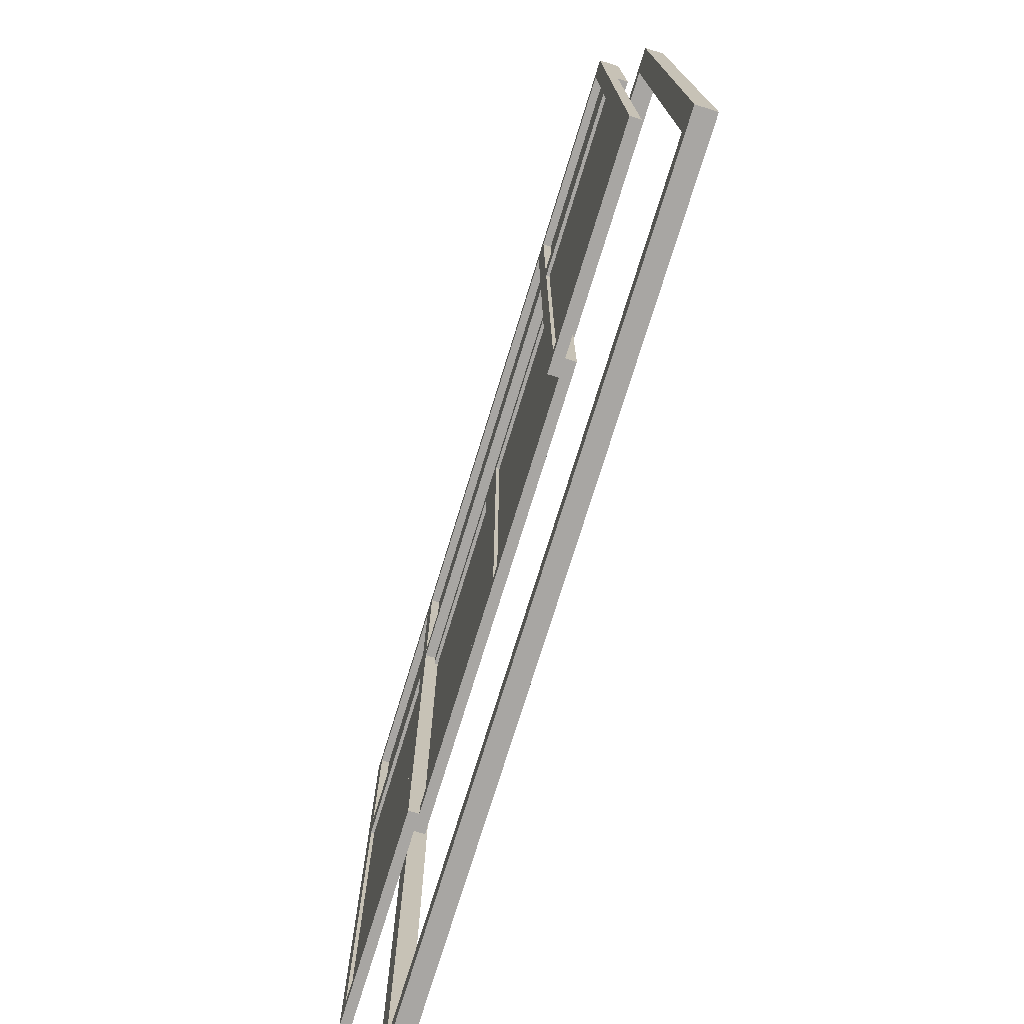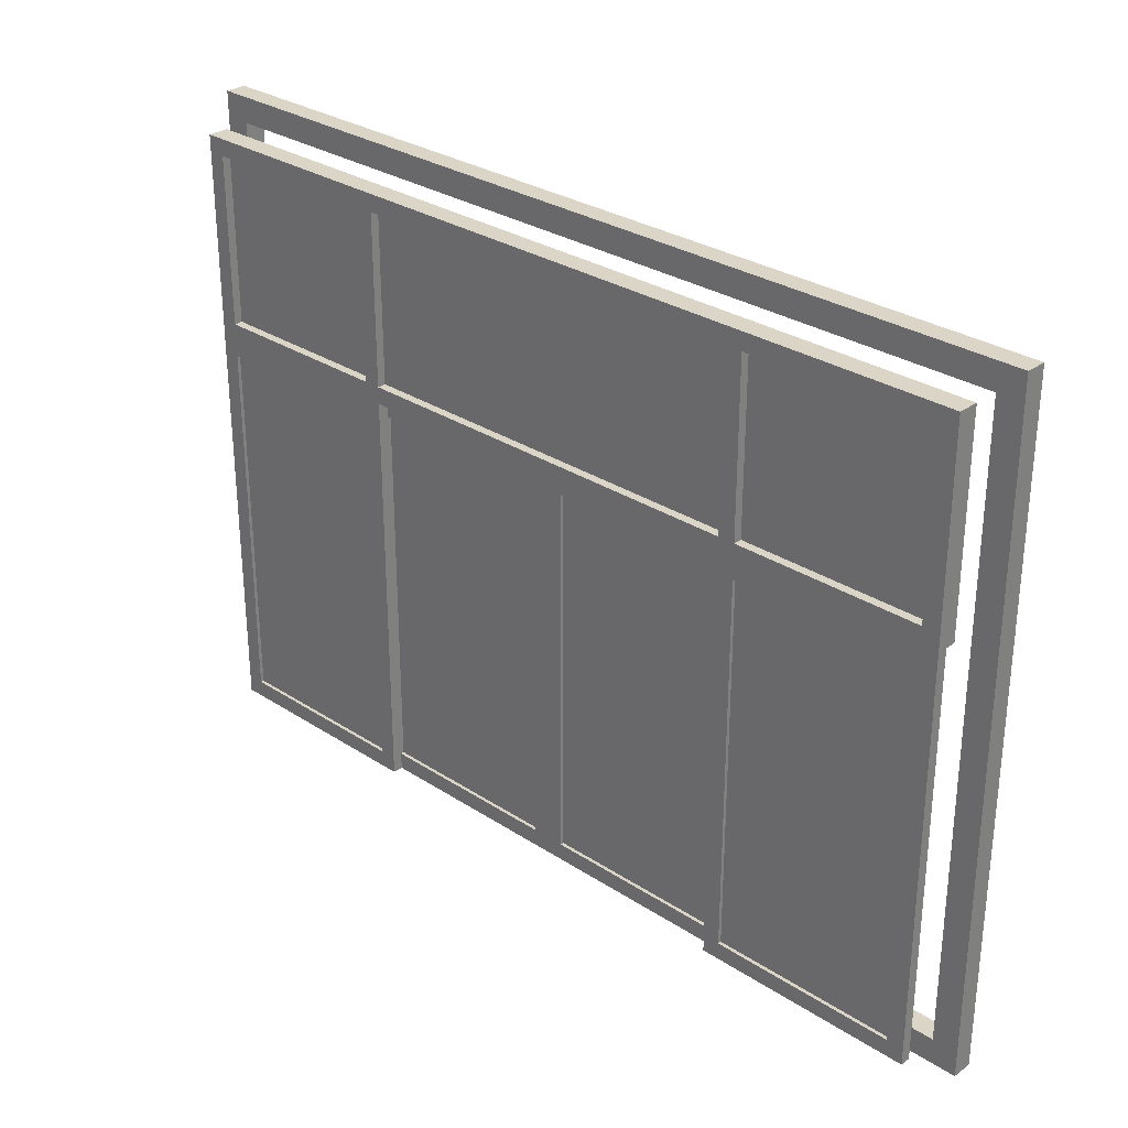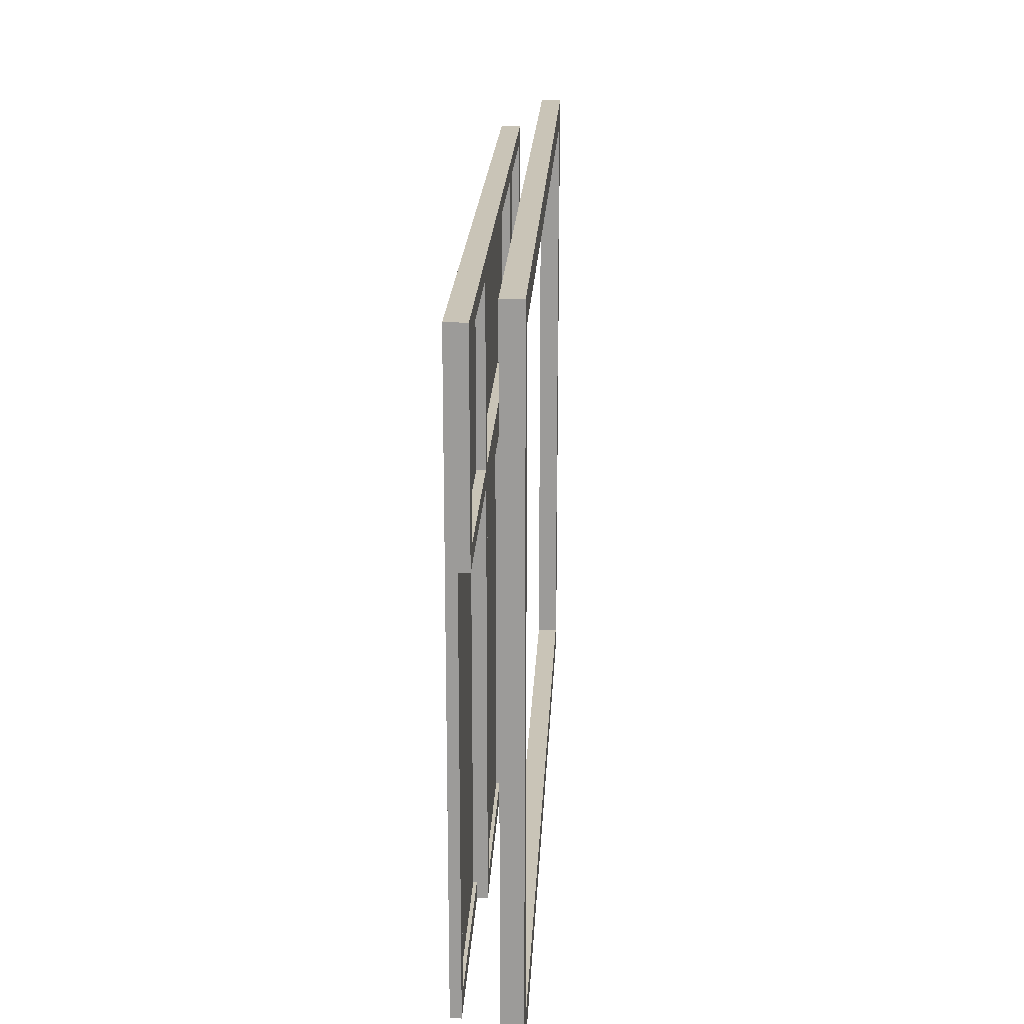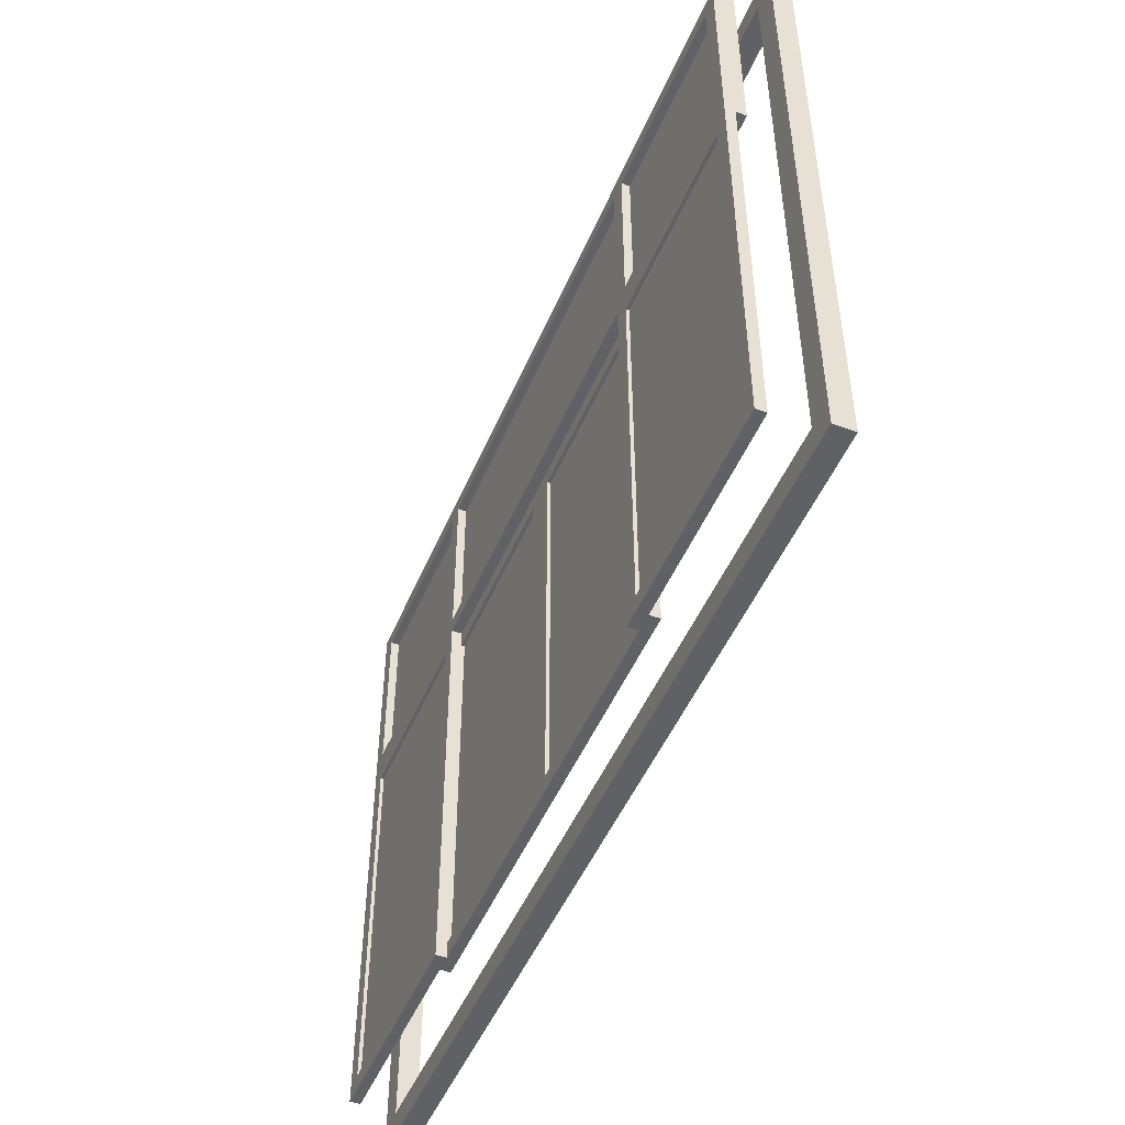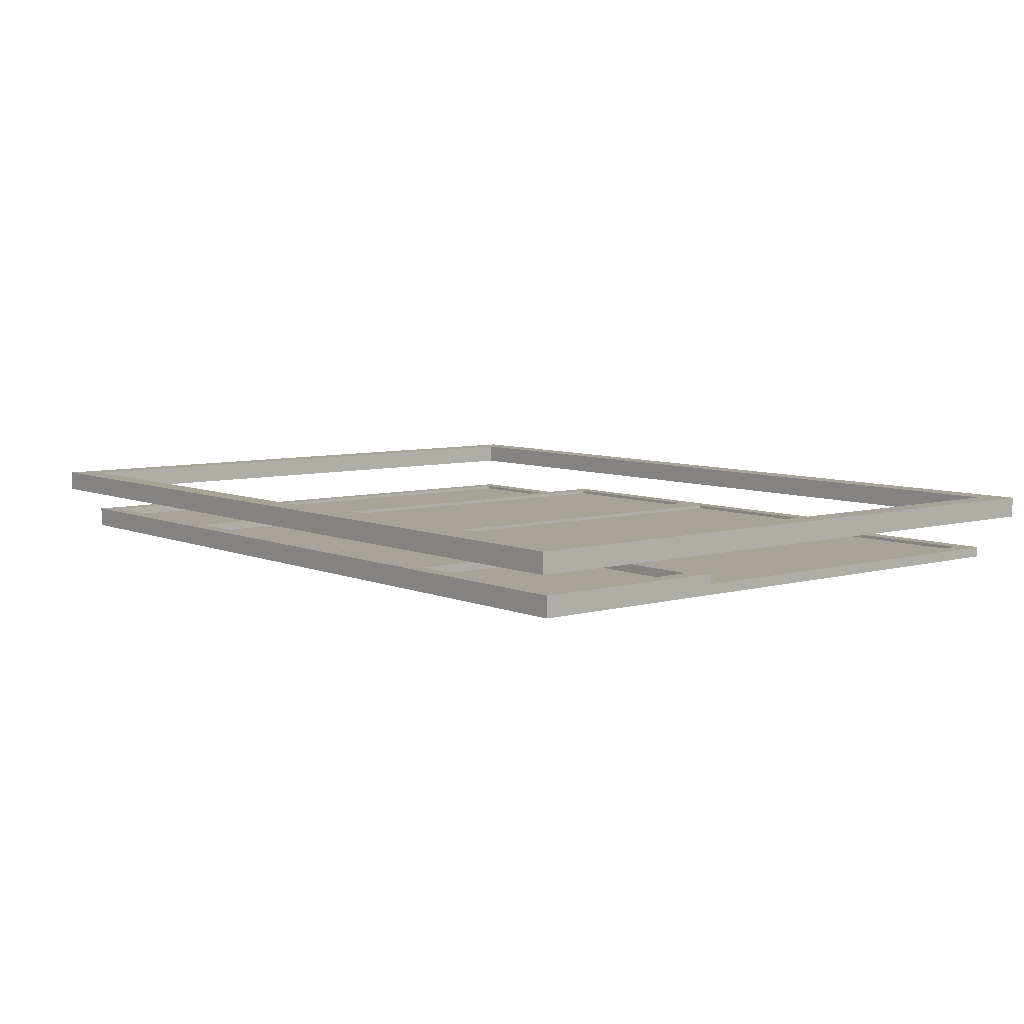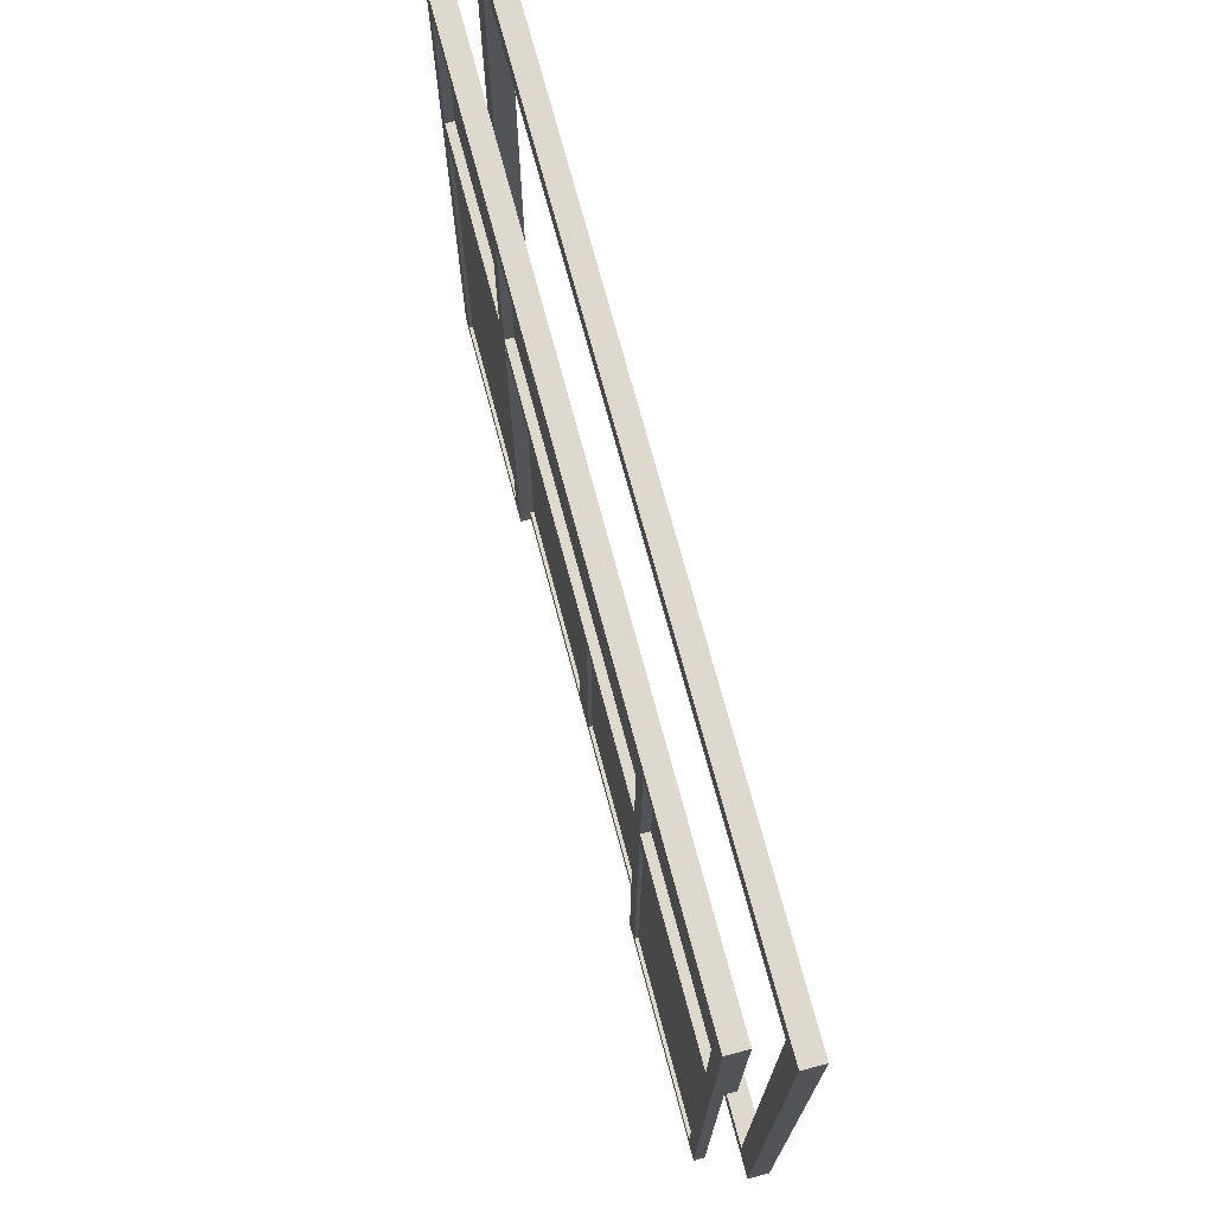
<metadata>
{"format":"obj","ext":"obj","renderer":"f3d","projection":"perspective","resolution":1024,"background":"white","views":[{"elev":-74.3,"azim":-107.1,"up":"+Y"},{"elev":29.6,"azim":-136.3,"up":"+Y"},{"elev":19.9,"azim":-87.2,"up":"+Y"},{"elev":-49.2,"azim":-112.5,"up":"+Y"},{"elev":6.8,"azim":-129.1,"up":"+Z"},{"elev":71.6,"azim":-104.8,"up":"+Y"}]}
</metadata>
<code>
o 149913
v 6.384 7.45 16.18
v 6.384 6.35 16.18
v 5.834 6.35 16.18
v 5.834 7.45 16.18
v 6.384 7.45 16.19
v 5.834 7.45 16.19
v 5.834 6.35 16.19
v 6.384 6.35 16.19
v 6.384 7.45 16.17
v 6.384 6.35 16.17
v 6.384 6.35 16.2
v 6.384 7.45 16.2
v 6.434 7.5 16.2
v 6.434 6.3 16.2
v 6.434 6.3 16.17
v 6.434 7.5 16.17
v 5.834 6.35 16.17
v 5.834 6.35 16.2
v 5.784 6.3 16.2
v 5.784 6.3 16.17
v 5.834 7.45 16.17
v 5.834 7.45 16.2
v 5.784 7.5 16.2
v 5.784 7.5 16.17
v 5.784 7.45 16.21
v 5.784 6.35 16.21
v 5.234 6.35 16.21
v 5.234 7.45 16.21
v 5.784 7.45 16.22
v 5.234 7.45 16.22
v 5.234 6.35 16.22
v 5.784 6.35 16.22
v 5.784 7.45 16.2
v 5.784 6.35 16.2
v 5.784 6.35 16.23
v 5.784 7.45 16.23
v 5.834 7.5 16.23
v 5.834 6.3 16.23
v 5.834 6.3 16.2
v 5.834 7.5 16.2
v 5.234 6.35 16.2
v 5.234 6.35 16.23
v 5.184 6.3 16.23
v 5.184 6.3 16.2
v 5.234 7.45 16.2
v 5.234 7.45 16.23
v 5.184 7.5 16.23
v 5.184 7.5 16.2
v 5.134 7.45 16.21
v 5.134 6.35 16.21
v 4.584 6.35 16.21
v 4.584 7.45 16.21
v 5.134 7.45 16.22
v 4.584 7.45 16.22
v 4.584 6.35 16.22
v 5.134 6.35 16.22
v 5.134 7.45 16.2
v 5.134 6.35 16.2
v 5.134 6.35 16.23
v 5.134 7.45 16.23
v 4.584 6.35 16.2
v 4.584 6.35 16.23
v 4.534 6.3 16.23
v 4.534 6.3 16.2
v 4.584 7.45 16.2
v 4.584 7.45 16.23
v 4.534 7.5 16.23
v 4.534 7.5 16.2
v 4.534 7.45 16.18
v 4.534 6.35 16.18
v 3.984 6.35 16.18
v 3.984 7.45 16.18
v 4.534 7.45 16.19
v 3.984 7.45 16.19
v 3.984 6.35 16.19
v 4.534 6.35 16.19
v 4.534 7.45 16.17
v 4.534 6.35 16.17
v 4.534 6.35 16.2
v 4.534 7.45 16.2
v 4.584 7.5 16.2
v 4.584 6.3 16.2
v 4.584 6.3 16.17
v 4.584 7.5 16.17
v 3.984 6.35 16.17
v 3.984 6.35 16.2
v 3.934 6.3 16.2
v 3.934 6.3 16.17
v 3.984 7.45 16.17
v 3.984 7.45 16.2
v 3.934 7.5 16.2
v 3.934 7.5 16.17
v 3.859 8.175 16.36
v 3.859 6.225 16.36
v 6.509 6.225 16.36
v 6.509 8.175 16.36
v 3.934 8.1 16.36
v 6.434 8.1 16.36
v 6.434 6.3 16.36
v 3.934 6.3 16.36
v 3.859 8.175 16.3
v 6.509 8.175 16.3
v 6.509 6.225 16.3
v 3.859 6.225 16.3
v 3.934 8.1 16.3
v 3.934 6.3 16.3
v 6.434 6.3 16.3
v 6.434 8.1 16.3
v 3.984 8.05 16.2
v 6.384 8.05 16.2
v 6.384 7.55 16.2
v 3.984 7.55 16.2
v 3.984 8.05 16.21
v 3.984 7.55 16.21
v 6.384 7.55 16.21
v 6.384 8.05 16.21
v 3.934 8.1 16.17
v 6.434 8.1 16.17
v 5.834 8.05 16.17
v 5.834 7.55 16.17
v 6.384 7.55 16.17
v 6.384 8.05 16.17
v 4.534 8.05 16.17
v 3.984 8.05 16.17
v 3.984 7.55 16.17
v 4.534 7.55 16.17
v 5.784 8.05 16.17
v 4.584 8.05 16.17
v 4.584 7.55 16.17
v 5.784 7.55 16.17
v 3.934 8.1 16.23
v 3.934 7.5 16.23
v 6.434 7.5 16.23
v 6.434 8.1 16.23
v 5.834 8.05 16.23
v 6.384 8.05 16.23
v 6.384 7.55 16.23
v 5.834 7.55 16.23
v 4.534 8.05 16.23
v 4.534 7.55 16.23
v 3.984 7.55 16.23
v 3.984 8.05 16.23
v 5.784 8.05 16.23
v 5.784 7.55 16.23
v 4.584 7.55 16.23
v 4.584 8.05 16.23
f 3 1 2
f 1 3 4
f 8 6 7
f 6 8 5
f 5 1 4
f 4 6 5
f 6 4 3
f 3 7 6
f 7 3 2
f 2 8 7
f 8 2 1
f 1 5 8
f 27 25 26
f 25 27 28
f 32 30 31
f 30 32 29
f 29 25 28
f 28 30 29
f 30 28 27
f 27 31 30
f 31 27 26
f 26 32 31
f 32 26 25
f 25 29 32
f 51 49 50
f 49 51 52
f 56 54 55
f 54 56 53
f 53 49 52
f 52 54 53
f 54 52 51
f 51 55 54
f 55 51 50
f 50 56 55
f 56 50 49
f 49 53 56
f 71 69 70
f 69 71 72
f 76 74 75
f 74 76 73
f 73 69 72
f 72 74 73
f 74 72 71
f 71 75 74
f 75 71 70
f 70 76 75
f 76 70 69
f 69 73 76
f 112 109 110
f 110 111 112
f 113 114 115
f 115 116 113
f 113 109 112
f 112 114 113
f 114 112 111
f 111 115 114
f 115 111 110
f 110 116 115
f 116 110 109
f 109 113 116
f 10 12 9
f 12 10 11
f 14 16 13
f 16 14 15
f 17 11 10
f 11 17 18
f 19 15 14
f 15 19 20
f 21 18 17
f 18 21 22
f 23 20 19
f 20 23 24
f 18 22 23
f 12 23 22
f 11 18 19
f 23 19 18
f 11 13 12
f 23 12 13
f 19 14 11
f 13 11 14
f 9 22 21
f 22 9 12
f 21 17 20
f 10 20 17
f 9 21 24
f 20 24 21
f 9 15 10
f 20 10 15
f 24 16 9
f 15 9 16
f 13 24 23
f 24 13 16
f 34 36 33
f 36 34 35
f 38 40 37
f 40 38 39
f 41 35 34
f 35 41 42
f 43 39 38
f 39 43 44
f 45 42 41
f 42 45 46
f 47 44 43
f 44 47 48
f 42 46 47
f 36 47 46
f 35 42 43
f 47 43 42
f 35 37 36
f 47 36 37
f 43 38 35
f 37 35 38
f 33 46 45
f 46 33 36
f 45 41 44
f 34 44 41
f 33 45 48
f 44 48 45
f 33 39 34
f 44 34 39
f 48 40 33
f 39 33 40
f 37 48 47
f 48 37 40
f 58 60 57
f 60 58 59
f 43 48 47
f 48 43 44
f 61 59 58
f 59 61 62
f 63 44 43
f 44 63 64
f 65 62 61
f 62 65 66
f 67 64 63
f 64 67 68
f 62 66 67
f 60 67 66
f 59 62 63
f 67 63 62
f 59 47 60
f 67 60 47
f 63 43 59
f 47 59 43
f 57 66 65
f 66 57 60
f 65 61 64
f 58 64 61
f 57 65 68
f 64 68 65
f 57 44 58
f 64 58 44
f 68 48 57
f 44 57 48
f 47 68 67
f 68 47 48
f 78 80 77
f 80 78 79
f 82 84 81
f 84 82 83
f 85 79 78
f 79 85 86
f 87 83 82
f 83 87 88
f 89 86 85
f 86 89 90
f 91 88 87
f 88 91 92
f 86 90 91
f 80 91 90
f 79 86 87
f 91 87 86
f 79 81 80
f 91 80 81
f 87 82 79
f 81 79 82
f 77 90 89
f 90 77 80
f 89 85 88
f 78 88 85
f 77 89 92
f 88 92 89
f 77 83 78
f 88 78 83
f 92 84 77
f 83 77 84
f 81 92 91
f 92 81 84
f 123 124 117
f 125 117 124
f 117 128 123
f 123 128 129
f 127 128 117
f 121 122 118
f 119 118 122
f 118 119 127
f 127 117 118
f 127 119 130
f 92 126 129
f 126 123 129
f 126 92 125
f 117 125 92
f 130 92 129
f 16 130 120
f 118 16 121
f 120 121 16
f 16 92 130
f 130 119 120
f 140 141 132
f 142 132 141
f 132 145 140
f 140 145 146
f 144 145 132
f 136 137 133
f 138 133 137
f 133 138 144
f 144 132 133
f 144 138 143
f 131 139 146
f 139 140 146
f 139 131 142
f 132 142 131
f 143 131 146
f 134 143 135
f 133 134 136
f 135 136 134
f 134 131 143
f 143 138 135
f 131 117 92
f 92 132 131
f 132 92 16
f 16 133 132
f 133 16 118
f 118 134 133
f 134 118 117
f 117 131 134
f 135 119 122
f 122 136 135
f 136 122 121
f 121 137 136
f 137 121 120
f 120 138 137
f 138 120 119
f 119 135 138
f 139 123 126
f 126 140 139
f 140 126 125
f 125 141 140
f 141 125 124
f 124 142 141
f 142 124 123
f 123 139 142
f 143 127 130
f 130 144 143
f 144 130 129
f 129 145 144
f 145 129 128
f 128 146 145
f 143 128 127
f 128 143 146
f 97 98 96
f 99 96 98
f 100 97 93
f 96 93 97
f 100 95 99
f 96 99 95
f 93 94 100
f 95 100 94
f 106 107 103
f 108 103 107
f 105 106 104
f 103 104 106
f 105 102 108
f 103 108 102
f 104 101 105
f 102 105 101
f 105 97 100
f 100 106 105
f 106 100 99
f 99 107 106
f 107 99 98
f 98 108 107
f 108 98 97
f 97 105 108
f 101 93 96
f 96 102 101
f 102 96 95
f 95 103 102
f 103 95 94
f 94 104 103
f 104 94 93
f 93 101 104

</code>
